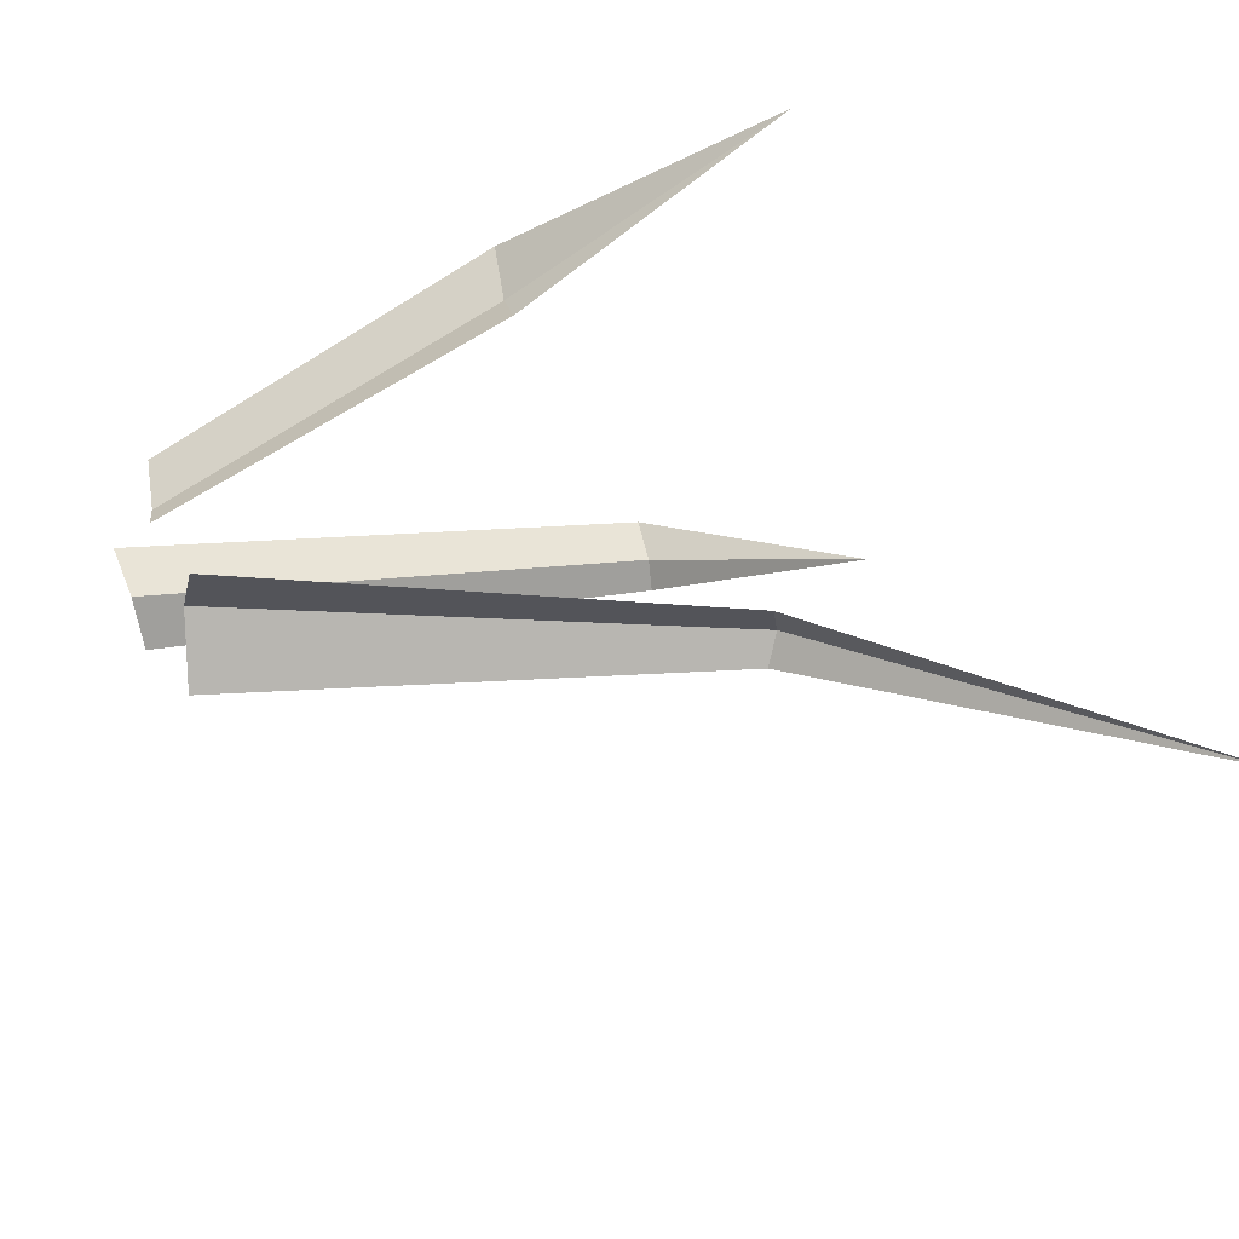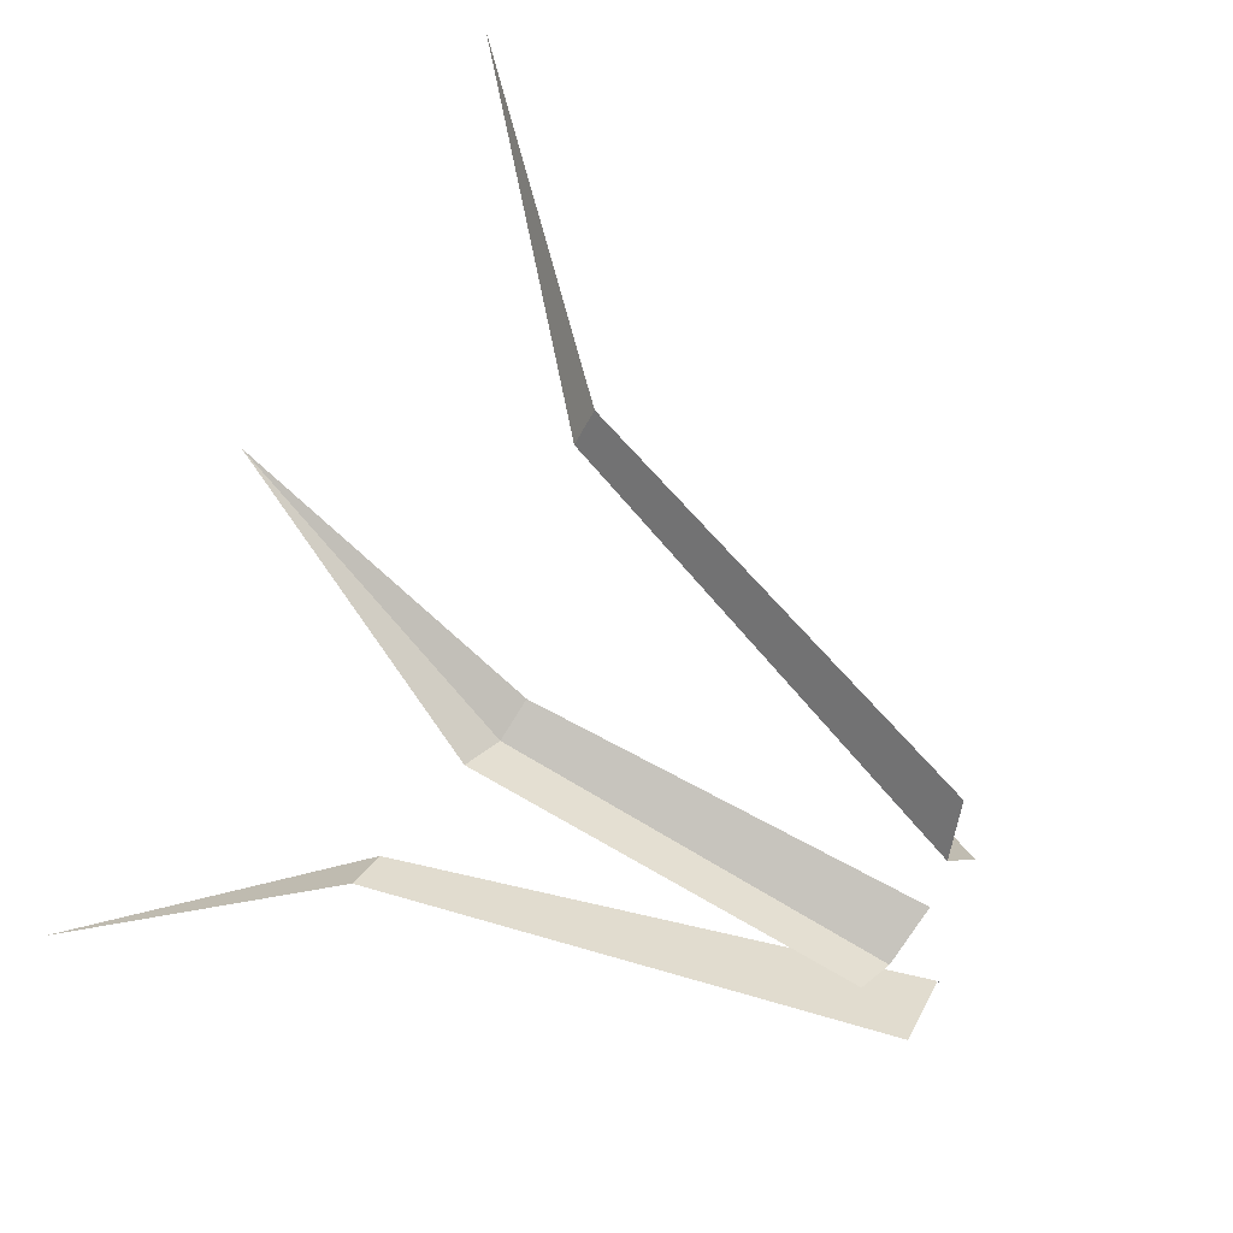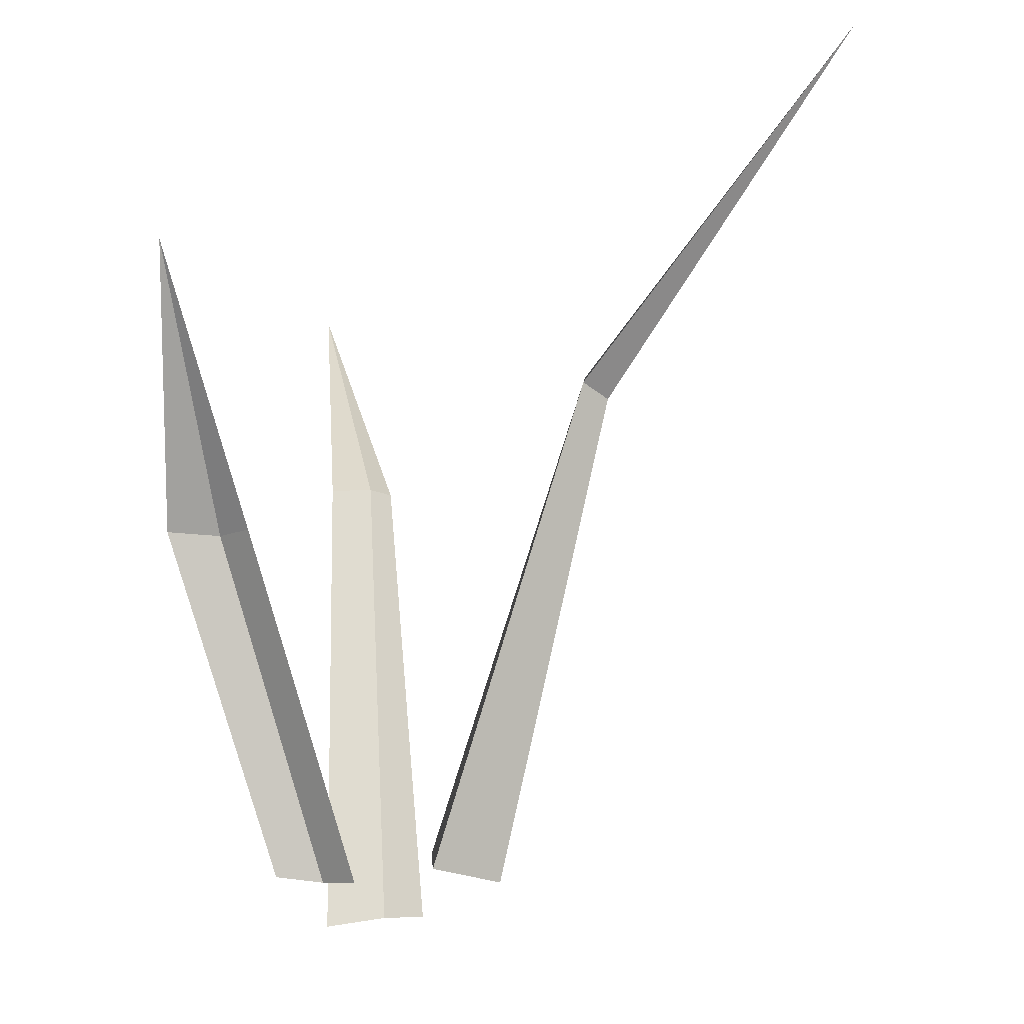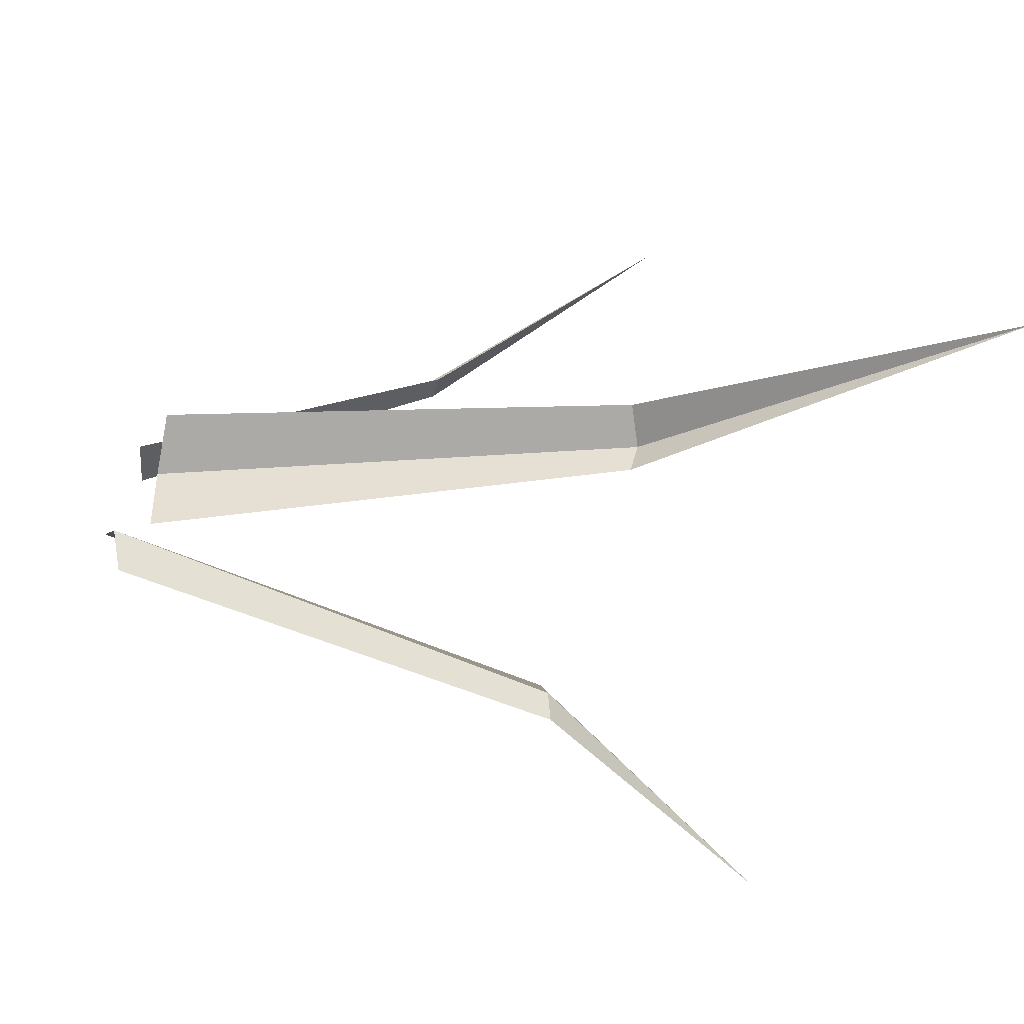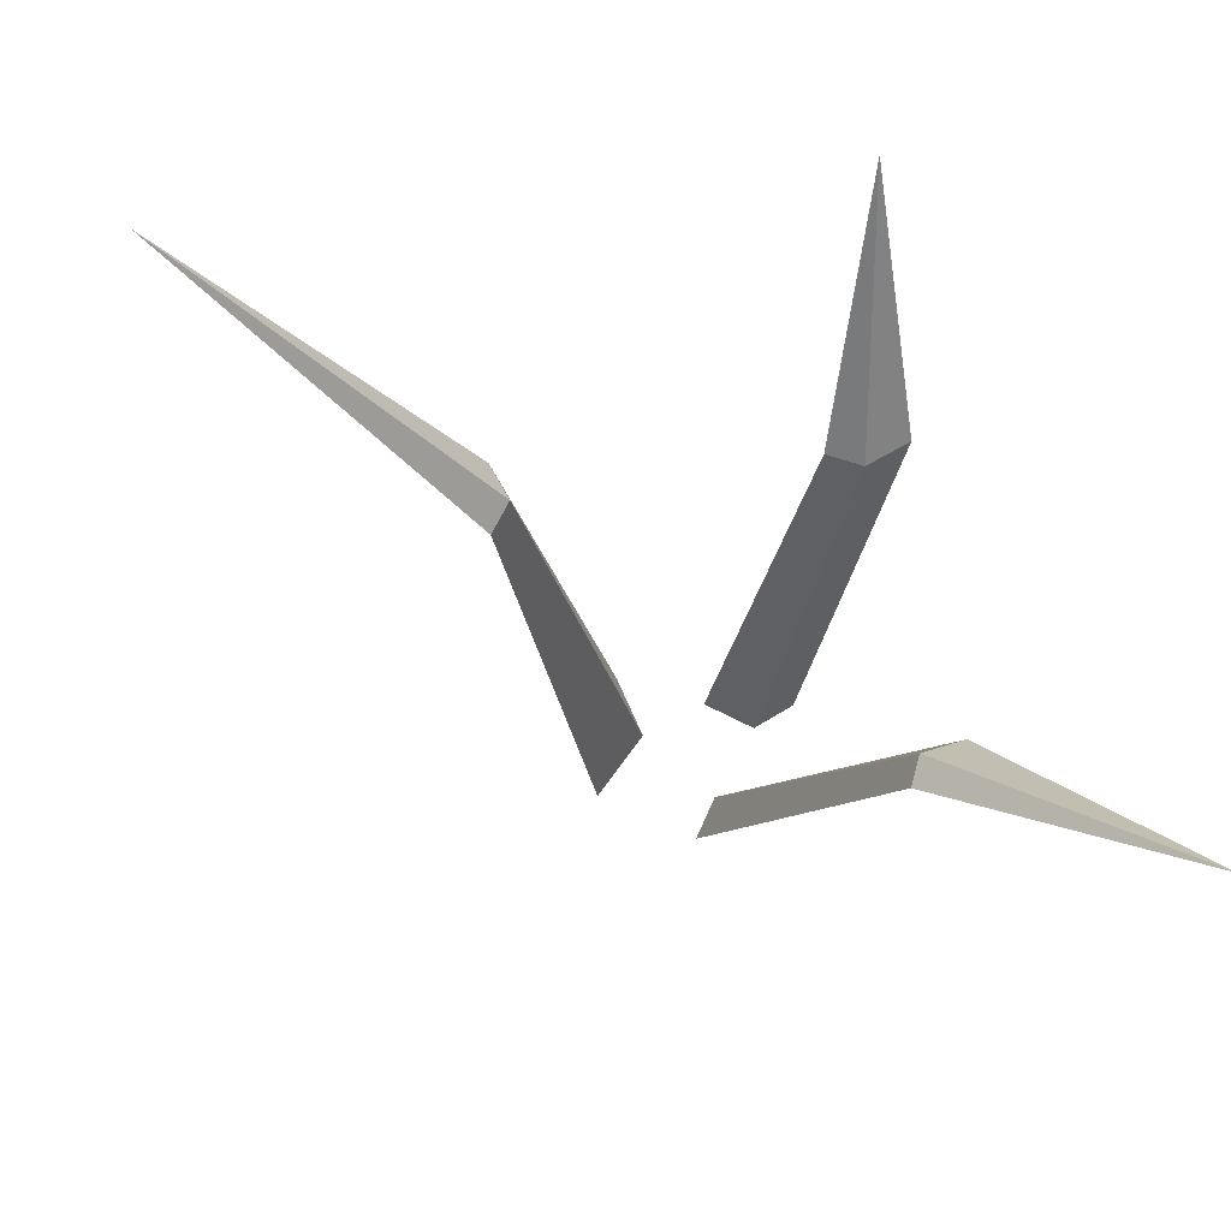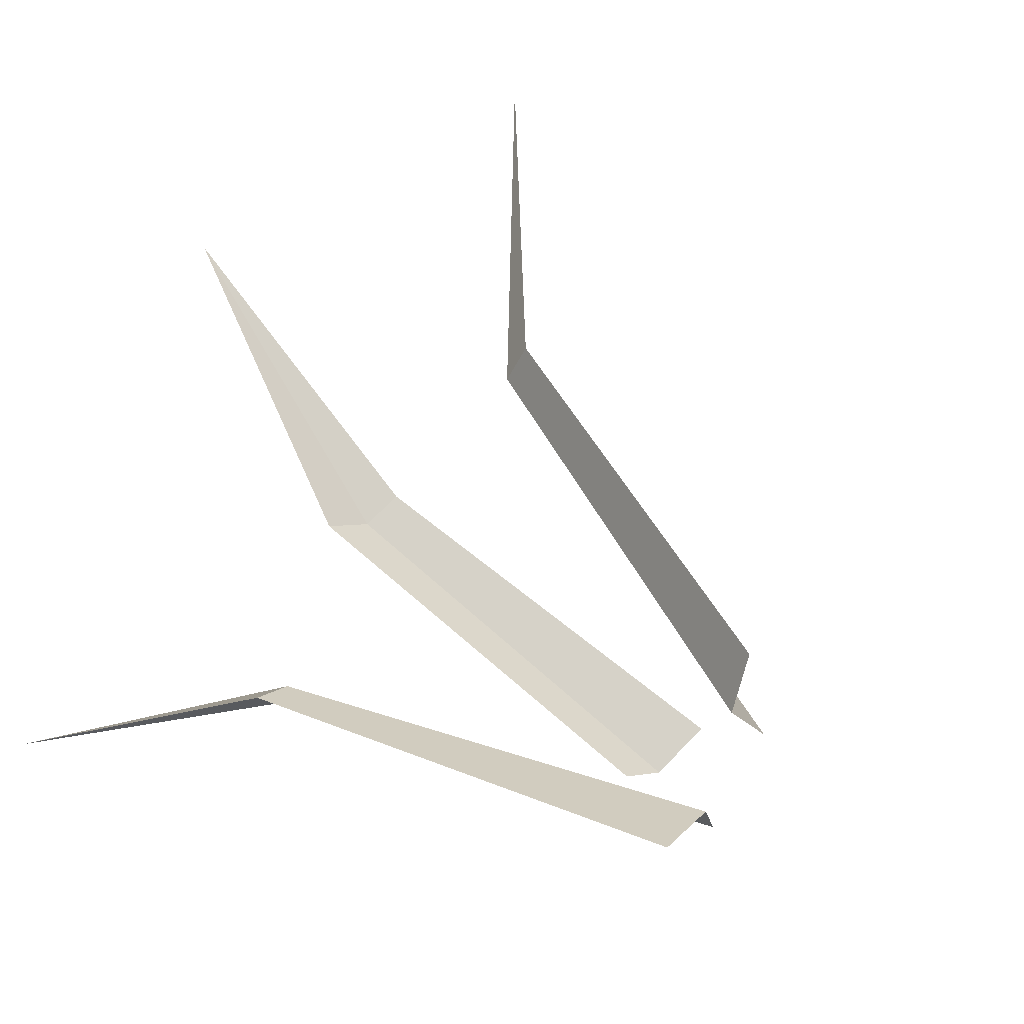
<metadata>
{"format":"obj","ext":"obj","renderer":"f3d","projection":"perspective","resolution":1024,"background":"white","views":[{"elev":41.9,"azim":75.5,"up":"+Z"},{"elev":59.3,"azim":-57.1,"up":"+Z"},{"elev":-15.4,"azim":24.3,"up":"+Y"},{"elev":-11.9,"azim":78.3,"up":"+Z"},{"elev":-24.6,"azim":173.7,"up":"+Z"},{"elev":45.3,"azim":-44.7,"up":"+Z"}]}
</metadata>
<code>
o Plane.001
v 0.4027 -0.01531 0.2295
v 0.08998 -0.09163 0.1803
v 0.4624 -0.06613 -0.1869
v -0.2167 -0.05456 0.1744
v 0.3099 -0.03722 0.02992
v 0.9588 1.575 0.2104
v 1.971 2.655 0.2817
v 0.9479 1.57 -0.02274
v 0.8961 1.61 0.07357
v -0.08056 -0.07054 0.08939
v -0.4232 1.084 0.6215
v -0.1756 1.937 1.131
v -0.1395 1.077 0.5626
v -0.2702 1.076 0.5267
v -0.166 -0.1973 -0.1063
v 0.1141 -0.1565 -0.2935
v 0.0448 -0.1741 -0.1314
v -0.2703 1.551 -0.7543
v -0.8827 2.541 -1.342
v -0.4423 1.549 -0.5943
v -0.3019 1.548 -0.644
f 8 9 7
f 5 9 8 3
f 1 6 9 5
f 7 9 6
f 13 14 12
f 10 14 13 2
f 4 11 14 10
f 12 14 11
f 20 21 19
f 17 21 20 15
f 16 18 21 17
f 19 21 18

</code>
